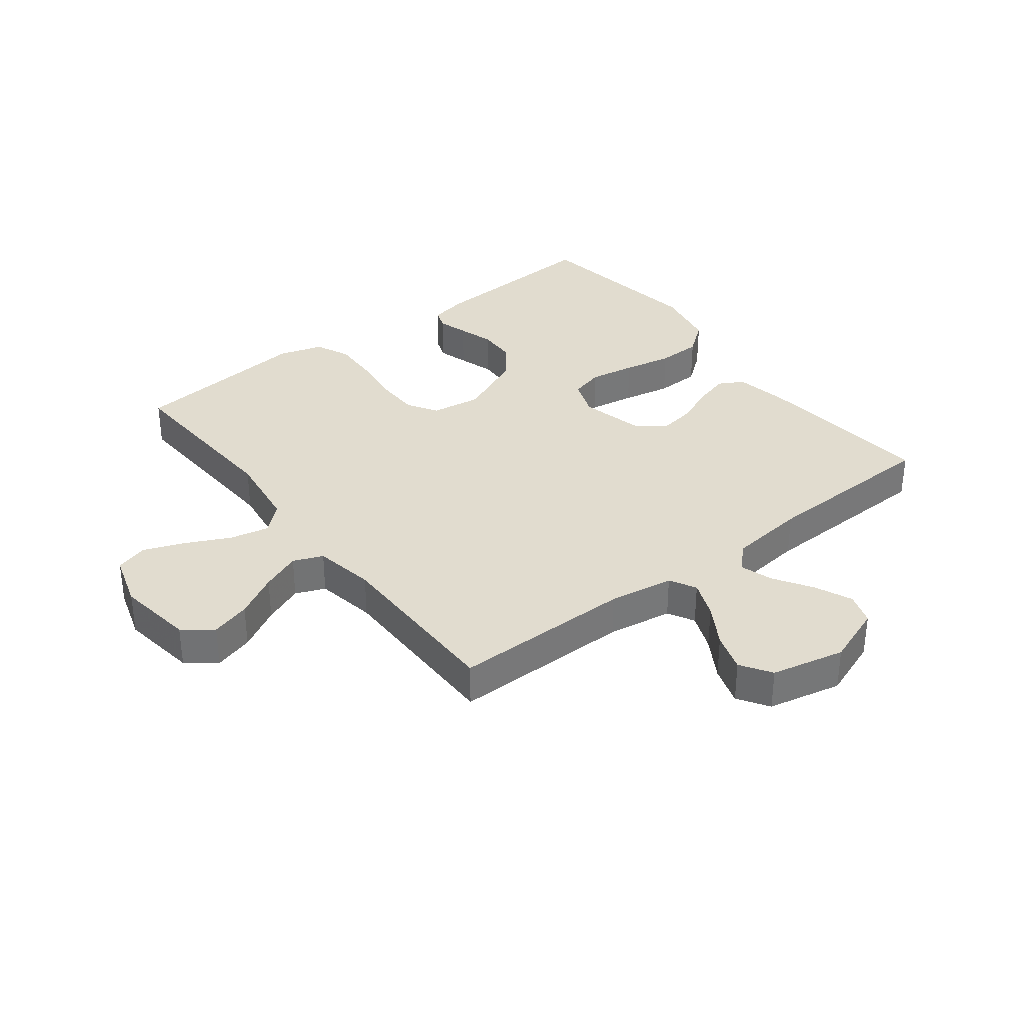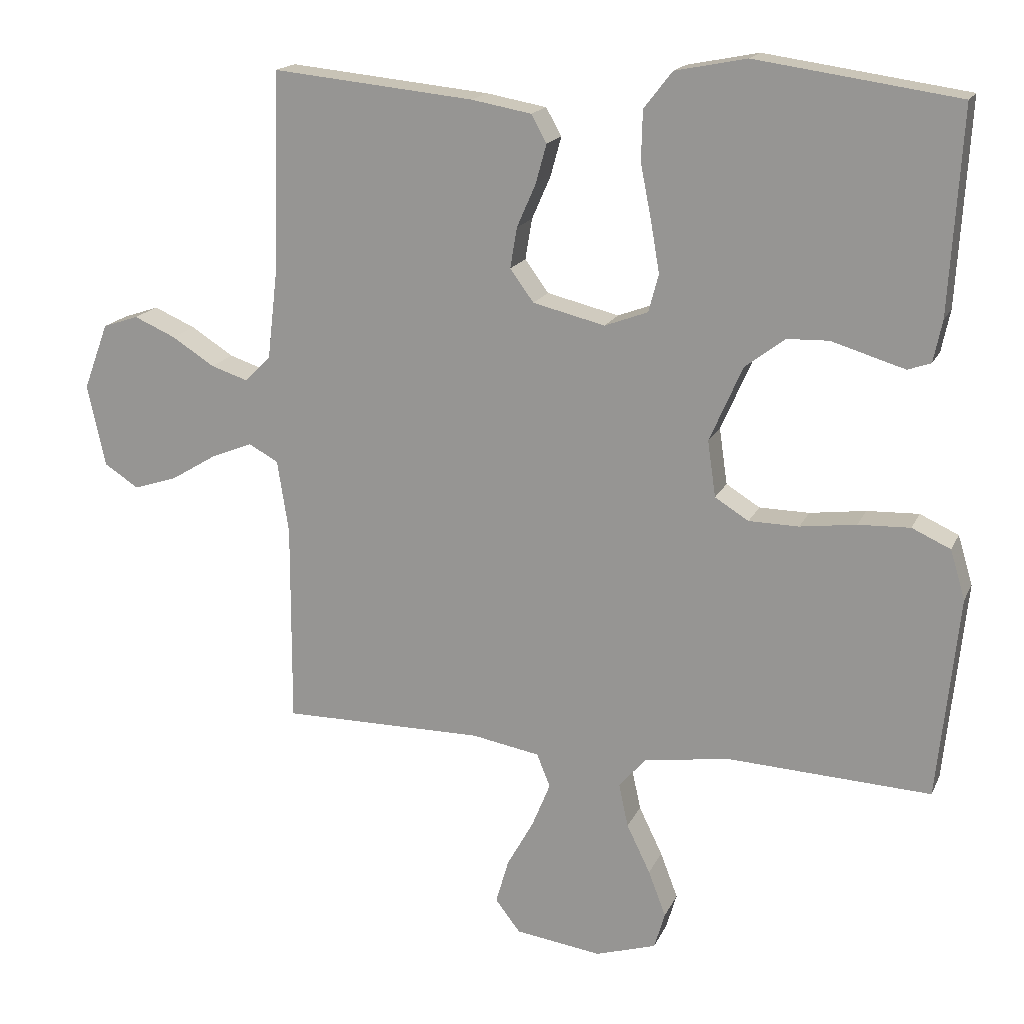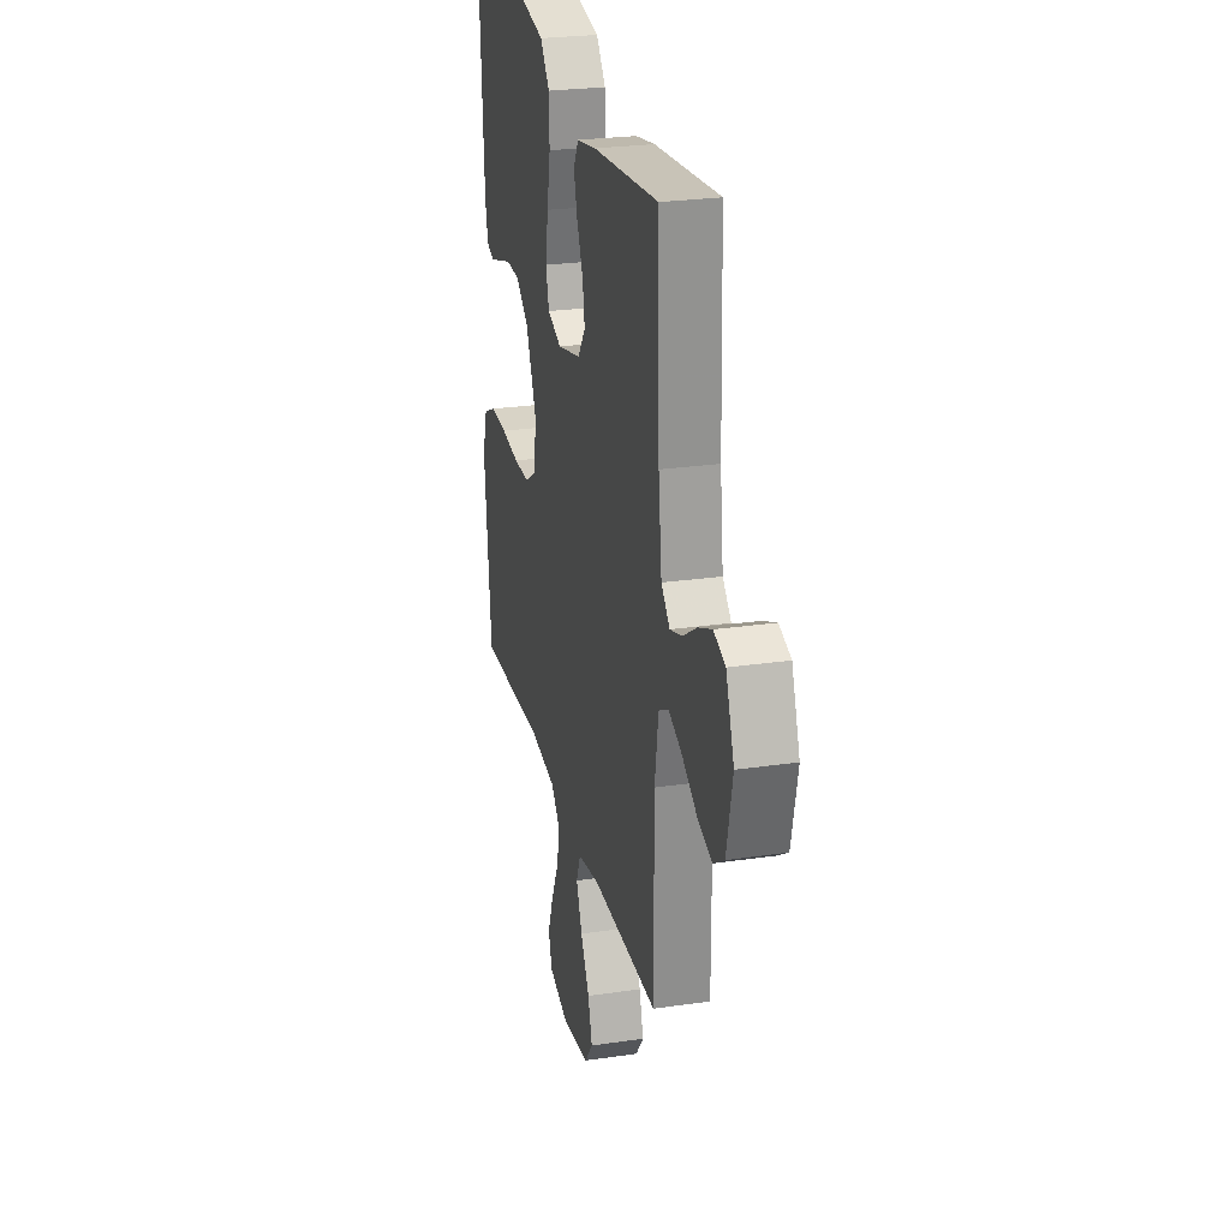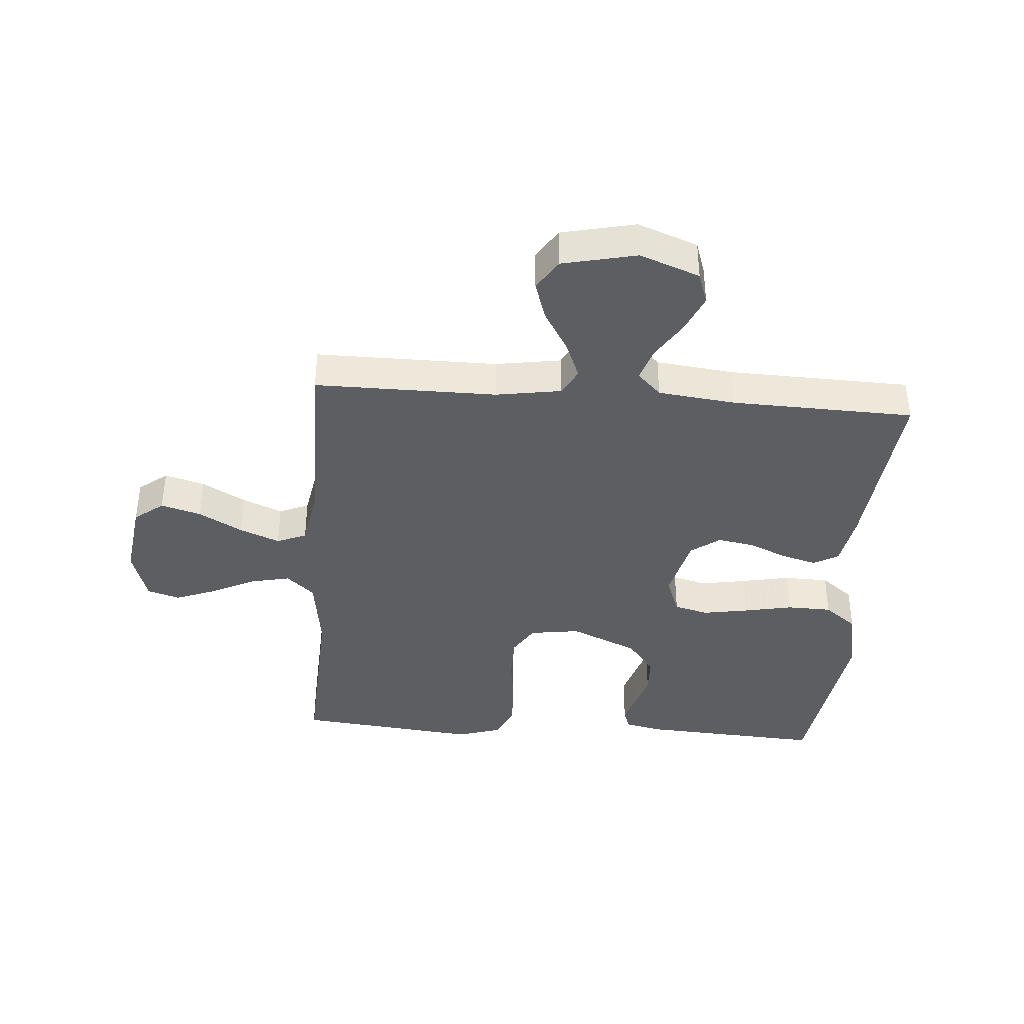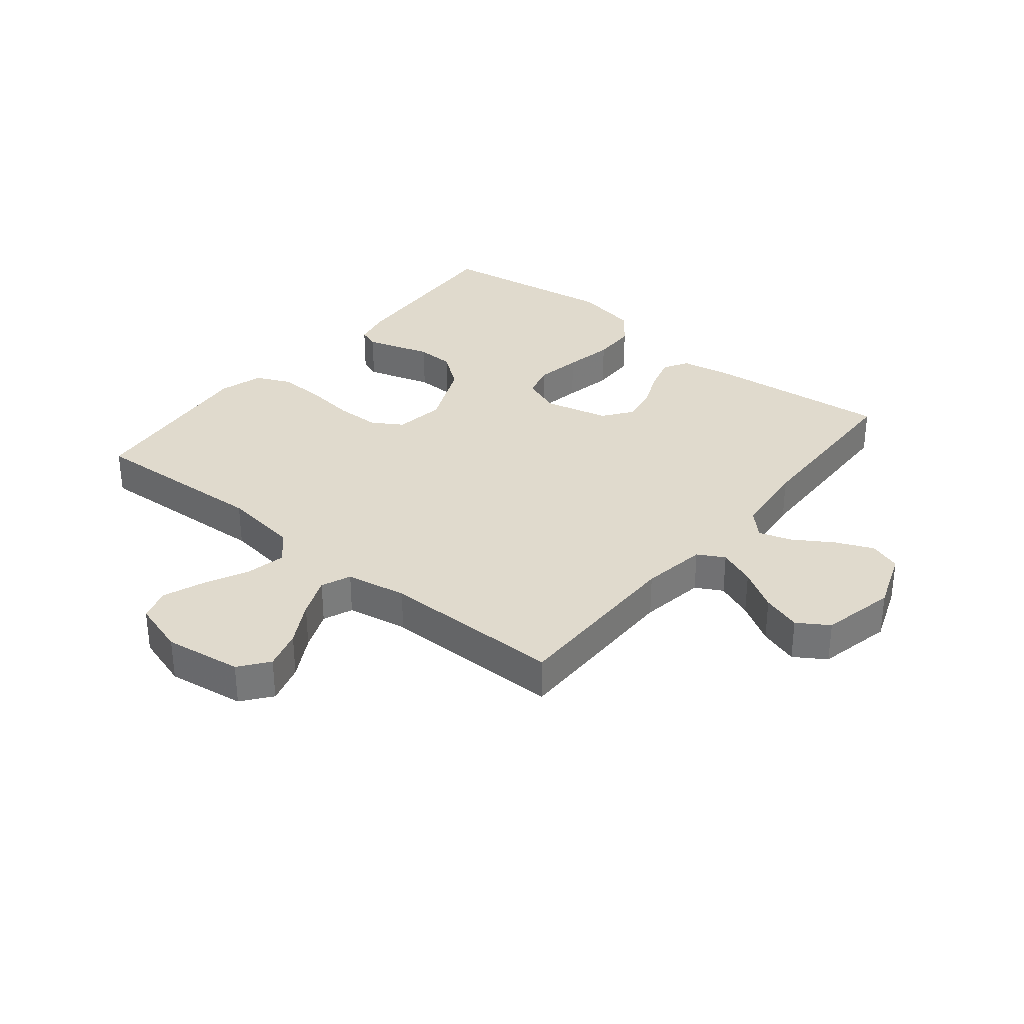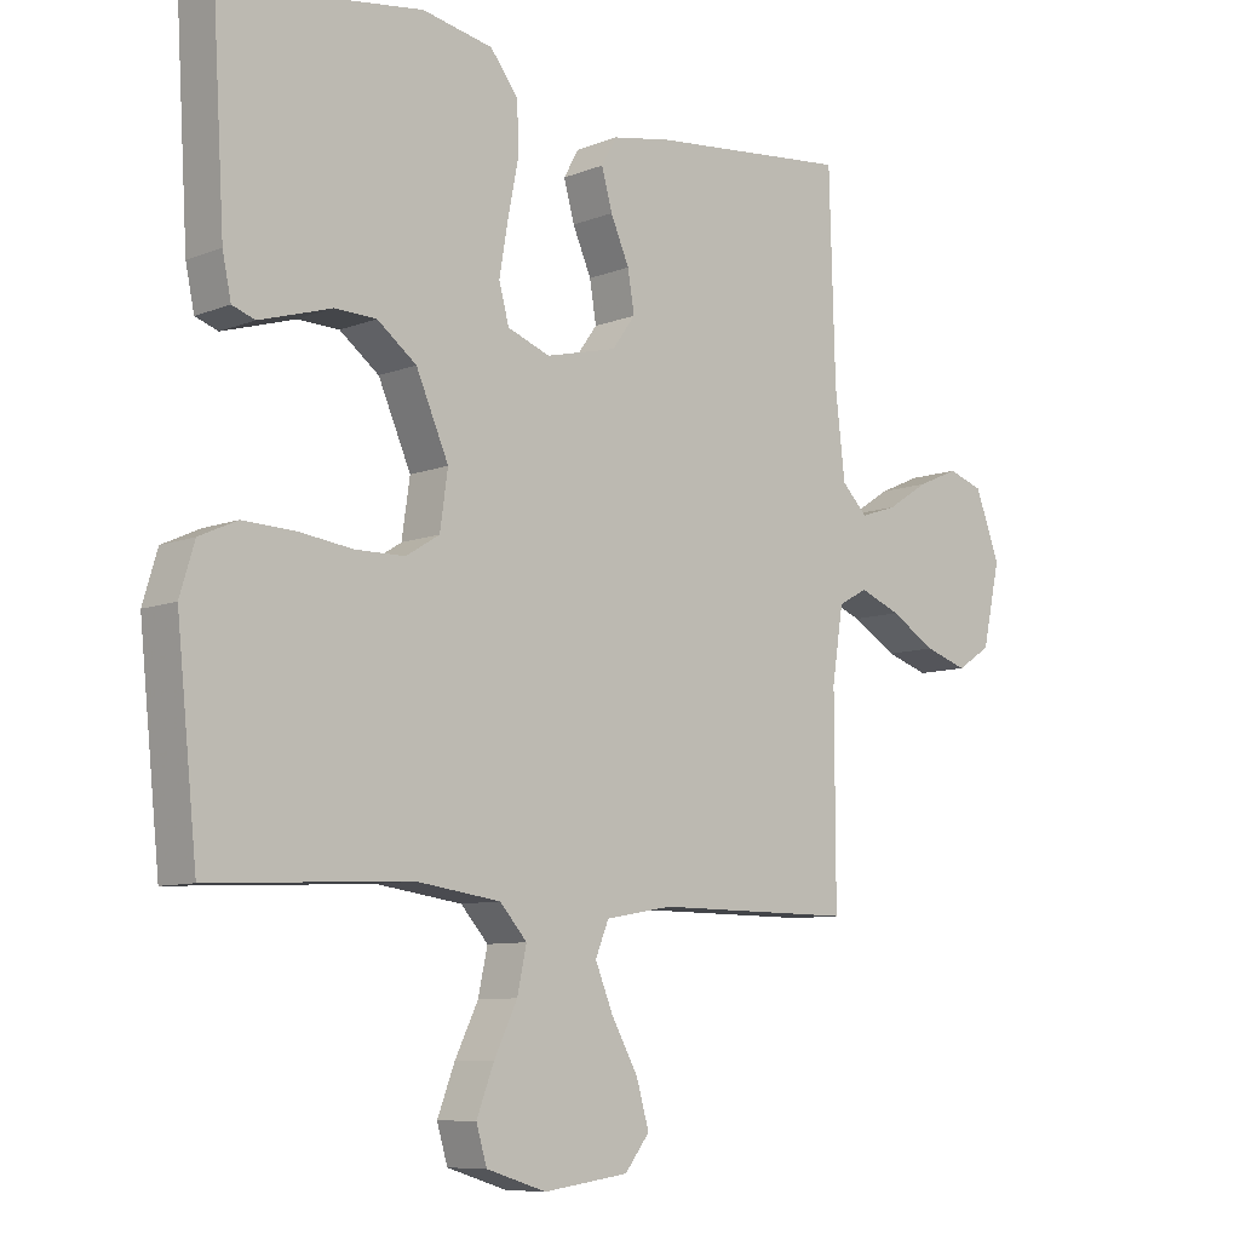
<metadata>
{"format":"obj","ext":"obj","renderer":"f3d","projection":"perspective","resolution":1024,"background":"white","views":[{"elev":34.5,"azim":-127.6,"up":"+Y"},{"elev":17.1,"azim":18.4,"up":"+Z"},{"elev":25.6,"azim":-103.2,"up":"+Z"},{"elev":-39.3,"azim":-94.3,"up":"+Y"},{"elev":33.0,"azim":-140.9,"up":"+Y"},{"elev":-8.5,"azim":136.9,"up":"+Z"}]}
</metadata>
<code>
v -0.5 0.07 -0.5
v -0.499 0.07 -0.2
v -0.516 0.07 -0.092
v -0.56 0.07 -0.068
v -0.622 0.07 -0.093
v -0.69 0.07 -0.134
v -0.755 0.07 -0.155
v -0.806 0.07 -0.122
v -0.833 0.07 0
v -0.796 0.07 0.099
v -0.743 0.07 0.117
v -0.681 0.07 0.09
v -0.618 0.07 0.05
v -0.563 0.07 0.032
v -0.524 0.07 0.071
v -0.509 0.07 0.2
v -0.5 0.07 0.5
v -0.2 0.07 0.47
v -0.111 0.07 0.454
v -0.088 0.07 0.413
v -0.104 0.07 0.355
v -0.132 0.07 0.291
v -0.142 0.07 0.231
v -0.107 0.07 0.183
v 0 0.07 0.157
v 0.064 0.07 0.181
v 0.079 0.07 0.237
v 0.066 0.07 0.313
v 0.05 0.07 0.394
v 0.052 0.07 0.468
v 0.094 0.07 0.522
v 0.2 0.07 0.543
v 0.5 0.07 0.5
v 0.482 0.07 0.2
v 0.469 0.07 0.138
v 0.435 0.07 0.126
v 0.385 0.07 0.141
v 0.326 0.07 0.159
v 0.264 0.07 0.157
v 0.205 0.07 0.112
v 0.156 0.07 0
v 0.168 0.07 -0.083
v 0.218 0.07 -0.114
v 0.292 0.07 -0.115
v 0.375 0.07 -0.104
v 0.452 0.07 -0.101
v 0.509 0.07 -0.127
v 0.531 0.07 -0.2
v 0.5 0.07 -0.5
v 0.2 0.07 -0.485
v 0.072 0.07 -0.503
v 0.031 0.07 -0.549
v 0.045 0.07 -0.614
v 0.08 0.07 -0.686
v 0.106 0.07 -0.754
v 0.09 0.07 -0.808
v 0 0.07 -0.836
v -0.128 0.07 -0.818
v -0.165 0.07 -0.77
v -0.146 0.07 -0.704
v -0.106 0.07 -0.632
v -0.079 0.07 -0.566
v -0.099 0.07 -0.517
v -0.2 0.07 -0.499
v -0.5 0 -0.5
v -0.499 0 -0.2
v -0.516 0 -0.092
v -0.56 0 -0.068
v -0.622 0 -0.093
v -0.69 0 -0.134
v -0.755 0 -0.155
v -0.806 0 -0.122
v -0.833 0 0
v -0.796 0 0.099
v -0.743 0 0.117
v -0.681 0 0.09
v -0.618 0 0.05
v -0.563 0 0.032
v -0.524 0 0.071
v -0.509 0 0.2
v -0.5 0 0.5
v -0.2 0 0.47
v -0.111 0 0.454
v -0.088 0 0.413
v -0.104 0 0.355
v -0.132 0 0.291
v -0.142 0 0.231
v -0.107 0 0.183
v 0 0 0.157
v 0.064 0 0.181
v 0.079 0 0.237
v 0.066 0 0.313
v 0.05 0 0.394
v 0.052 0 0.468
v 0.094 0 0.522
v 0.2 0 0.543
v 0.5 0 0.5
v 0.482 0 0.2
v 0.469 0 0.138
v 0.435 0 0.126
v 0.385 0 0.141
v 0.326 0 0.159
v 0.264 0 0.157
v 0.205 0 0.112
v 0.156 0 0
v 0.168 0 -0.083
v 0.218 0 -0.114
v 0.292 0 -0.115
v 0.375 0 -0.104
v 0.452 0 -0.101
v 0.509 0 -0.127
v 0.531 0 -0.2
v 0.5 0 -0.5
v 0.2 0 -0.485
v 0.072 0 -0.503
v 0.031 0 -0.549
v 0.045 0 -0.614
v 0.08 0 -0.686
v 0.106 0 -0.754
v 0.09 0 -0.808
v 0 0 -0.836
v -0.128 0 -0.818
v -0.165 0 -0.77
v -0.146 0 -0.704
v -0.106 0 -0.632
v -0.079 0 -0.566
v -0.099 0 -0.517
v -0.2 0 -0.499
f 59 60 61
f 58 59 61
f 57 58 61
f 56 57 61
f 55 56 61
f 54 55 61
f 53 54 61
f 52 53 61 62
f 51 52 62 63
f 48 49 50
f 47 48 50
f 46 47 50
f 45 46 50
f 44 45 50
f 51 63 64
f 50 51 64
f 44 50 64
f 43 44 64
f 36 37 38
f 35 36 38
f 34 35 38
f 33 34 38
f 32 33 38
f 31 32 38
f 30 31 38
f 29 30 38
f 28 29 38
f 27 28 38 39
f 26 27 39 40
f 20 21 22
f 19 20 22
f 18 19 22
f 17 18 22
f 16 17 22
f 15 16 22 23
f 14 15 23 24
f 11 12 13
f 10 11 13
f 9 10 13
f 8 9 13
f 7 8 13
f 6 7 13
f 5 6 13
f 4 5 13 14
f 14 24 25
f 4 14 25
f 3 4 25
f 64 1 2
f 43 64 2
f 42 43 2
f 26 40 41
f 26 41 42
f 25 26 42
f 3 25 42
f 2 3 42
f 125 124 123
f 125 123 122
f 125 122 121
f 125 121 120
f 125 120 119
f 125 119 118
f 125 118 117
f 126 125 117 116
f 127 126 116 115
f 114 113 112
f 114 112 111
f 114 111 110
f 114 110 109
f 114 109 108
f 128 127 115
f 128 115 114
f 128 114 108
f 128 108 107
f 102 101 100
f 102 100 99
f 102 99 98
f 102 98 97
f 102 97 96
f 102 96 95
f 102 95 94
f 102 94 93
f 102 93 92
f 103 102 92 91
f 104 103 91 90
f 86 85 84
f 86 84 83
f 86 83 82
f 86 82 81
f 86 81 80
f 87 86 80 79
f 88 87 79 78
f 77 76 75
f 77 75 74
f 77 74 73
f 77 73 72
f 77 72 71
f 77 71 70
f 77 70 69
f 78 77 69 68
f 89 88 78
f 89 78 68
f 89 68 67
f 66 65 128
f 66 128 107
f 66 107 106
f 105 104 90
f 106 105 90
f 106 90 89
f 106 89 67
f 106 67 66
f 1 65 66 2
f 2 66 67 3
f 3 67 68 4
f 4 68 69 5
f 5 69 70 6
f 6 70 71 7
f 7 71 72 8
f 8 72 73 9
f 9 73 74 10
f 10 74 75 11
f 11 75 76 12
f 12 76 77 13
f 13 77 78 14
f 14 78 79 15
f 15 79 80 16
f 16 80 81 17
f 17 81 82 18
f 18 82 83 19
f 19 83 84 20
f 20 84 85 21
f 21 85 86 22
f 22 86 87 23
f 23 87 88 24
f 24 88 89 25
f 25 89 90 26
f 26 90 91 27
f 27 91 92 28
f 28 92 93 29
f 29 93 94 30
f 30 94 95 31
f 31 95 96 32
f 32 96 97 33
f 33 97 98 34
f 34 98 99 35
f 35 99 100 36
f 36 100 101 37
f 37 101 102 38
f 38 102 103 39
f 39 103 104 40
f 40 104 105 41
f 41 105 106 42
f 42 106 107 43
f 43 107 108 44
f 44 108 109 45
f 45 109 110 46
f 46 110 111 47
f 47 111 112 48
f 48 112 113 49
f 49 113 114 50
f 50 114 115 51
f 51 115 116 52
f 52 116 117 53
f 53 117 118 54
f 54 118 119 55
f 55 119 120 56
f 56 120 121 57
f 57 121 122 58
f 58 122 123 59
f 59 123 124 60
f 60 124 125 61
f 61 125 126 62
f 62 126 127 63
f 63 127 128 64
f 64 128 65 1

</code>
